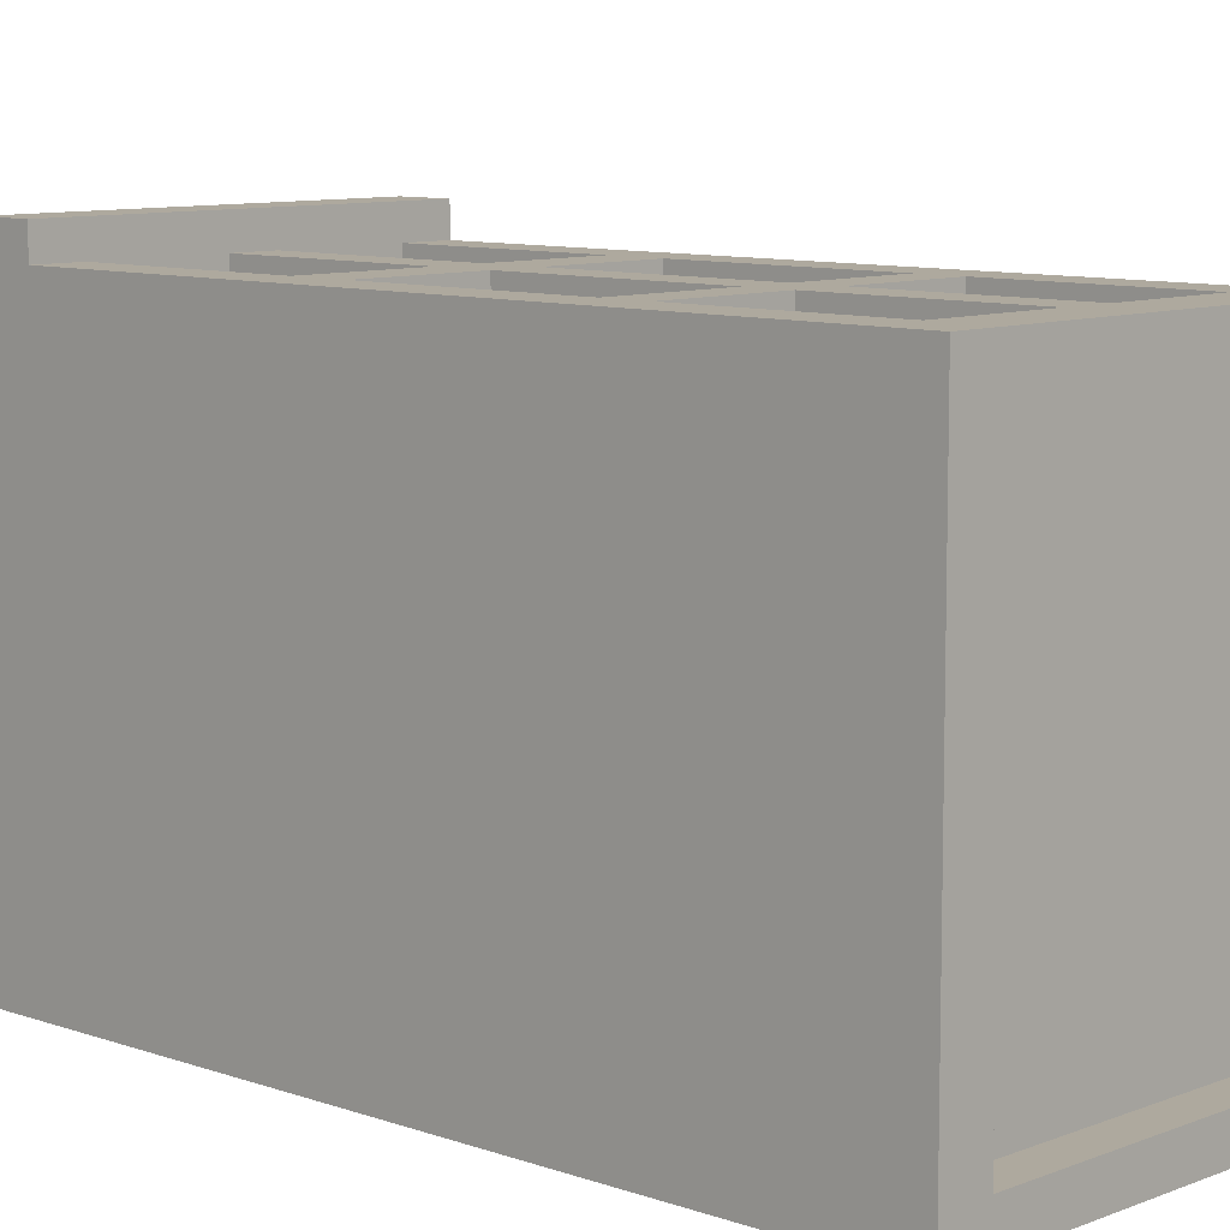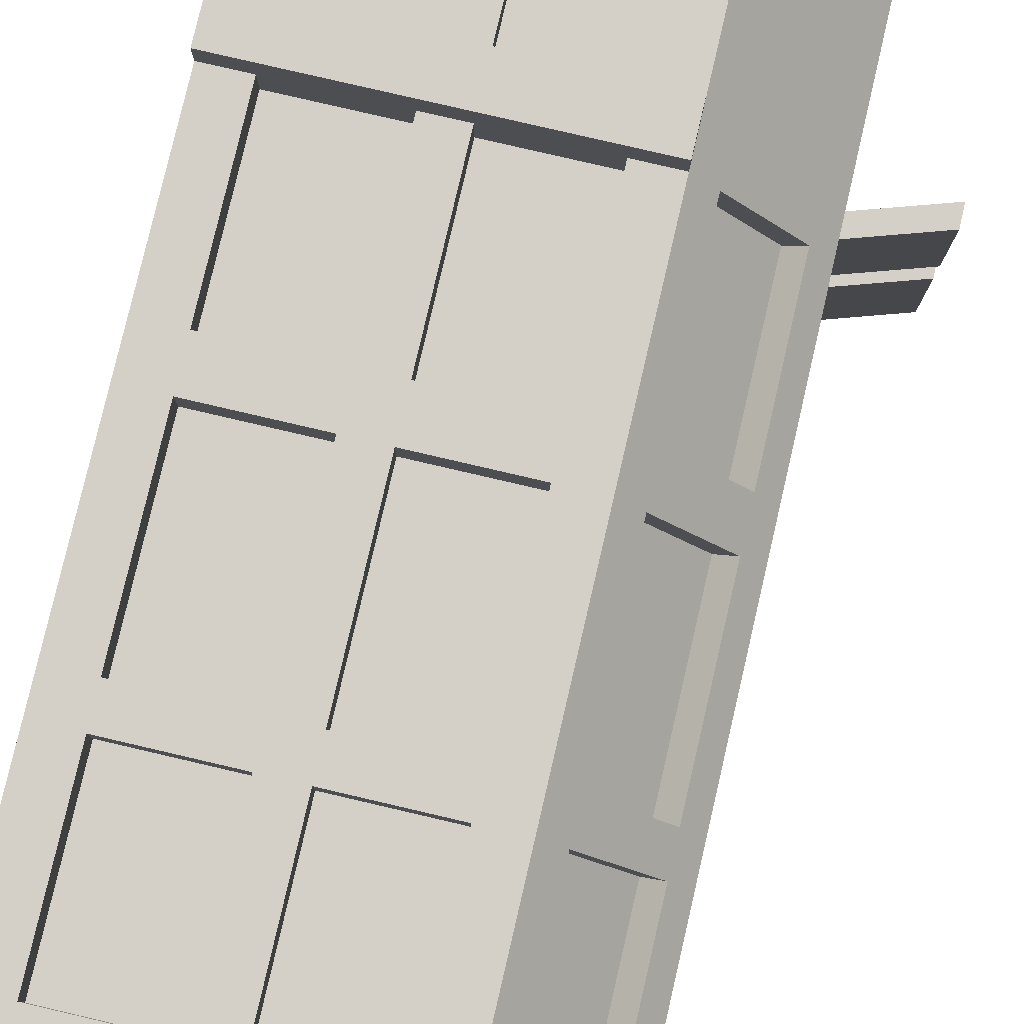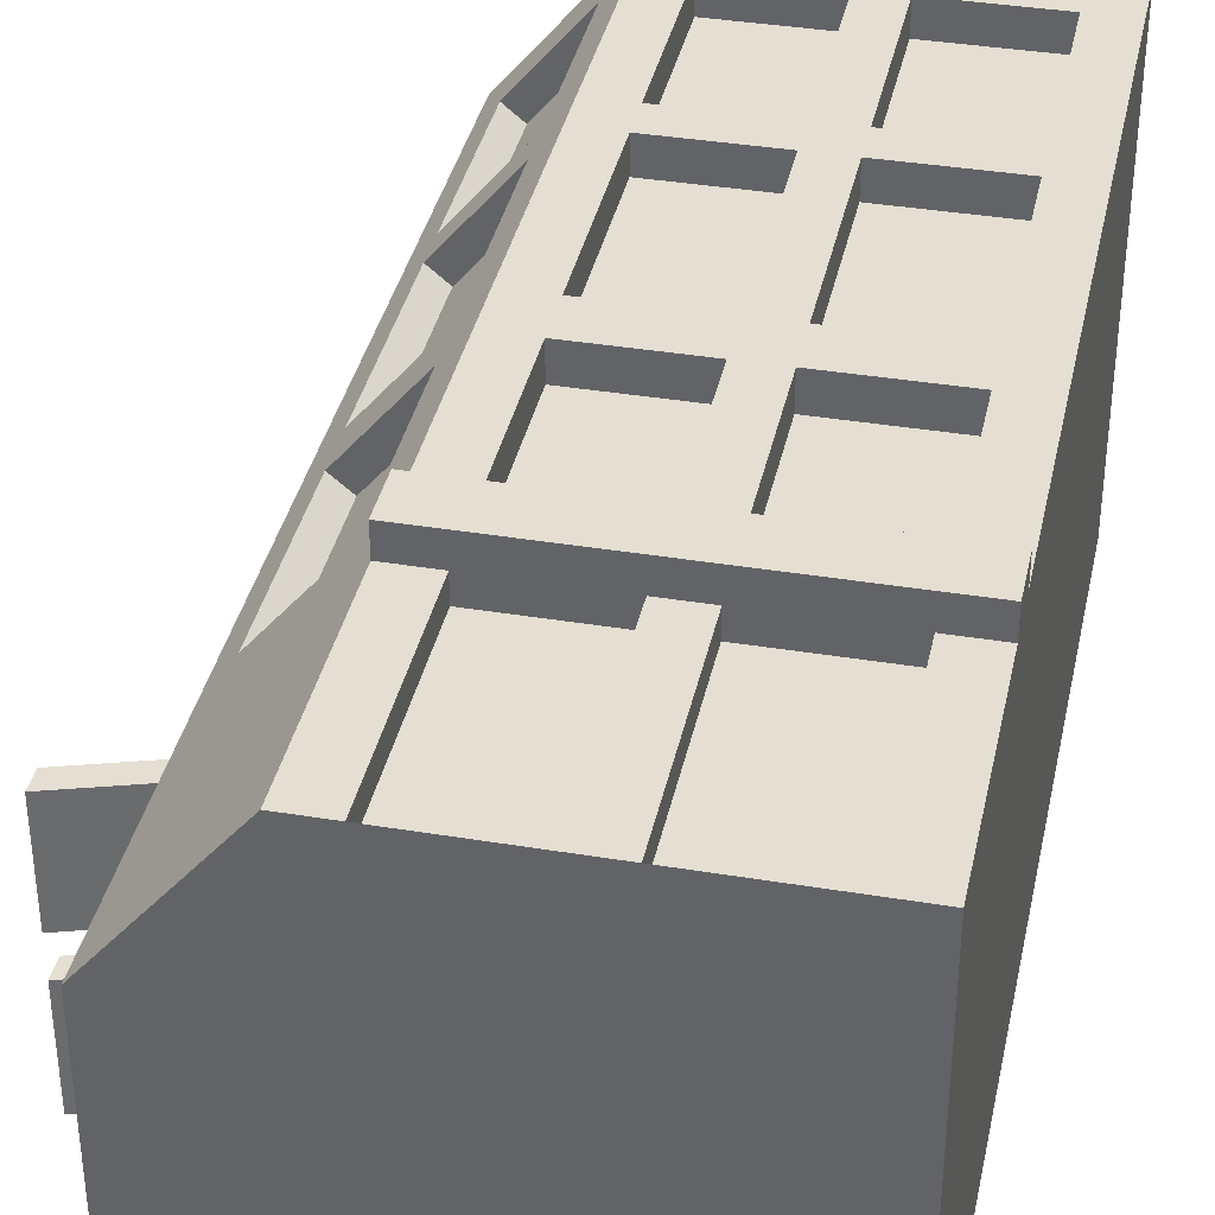
<metadata>
{"format":"obj","ext":"obj","renderer":"f3d","projection":"perspective","resolution":1024,"background":"white","views":[{"elev":9.0,"azim":133.5,"up":"+Z"},{"elev":79.9,"azim":-166.9,"up":"+Z"},{"elev":37.2,"azim":12.0,"up":"+Z"}]}
</metadata>
<code>
o budynek_bok1
v 1.789 -0.007308 1.97
v 1.789 8.386 -2.105
v -1.903 -0.007308 -2.105
v -1.903 8.386 -2.105
v 2.171 -0.007308 1.97
v 2.171 8.386 1.97
v 2.171 -0.007308 -2.105
v 2.171 8.386 -2.105
v -0.8864 -0.007308 -2.105
v -0.8864 8.386 -2.105
v -0.8864 -0.007308 1.97
v -0.8864 8.386 1.97
v -1.903 -0.007308 0.7422
v -1.903 8.386 0.7422
v 2.171 -0.007308 0.7422
v 2.171 8.386 0.7422
v -0.8864 -0.007308 0.7422
v 1.789 -0.007308 -2.105
v 1.789 8.386 1.97
v 1.789 8.386 0.7422
v 1.789 -0.007308 0.7422
v -0.5075 -0.007308 1.97
v -0.5075 8.386 -2.105
v -0.5075 -0.007308 -2.105
v -0.5075 8.386 1.97
v -0.5075 -0.007308 0.7422
v 0.4393 -0.007308 1.97
v 0.4393 8.386 -2.105
v 0.4393 -0.007308 -2.105
v 0.4393 8.386 1.97
v 0.4393 -0.007308 0.7422
v 0.7955 -0.007308 1.97
v 0.7955 8.386 -2.105
v 0.7955 -0.007308 -2.105
v 0.7955 8.386 1.97
v 0.7955 -0.007308 0.7422
v -1.721 8.386 0.9625
v -1.903 8.386 -1.807
v 2.171 -0.007308 -1.807
v -1.903 -0.007308 -1.807
v 2.171 8.386 -1.807
v -0.8864 8.386 -1.807
v -0.8864 -0.007308 -1.807
v 1.789 -0.007308 -1.807
v 1.789 8.386 -1.807
v -0.5075 8.386 -1.807
v -0.5075 -0.007308 -1.807
v 0.4393 8.386 -1.807
v 0.4393 -0.007308 -1.807
v 0.7955 8.386 -1.807
v 0.7955 -0.007308 -1.807
v -1.903 -0.007308 0.442
v 2.171 8.386 0.442
v -0.8864 -0.007308 0.442
v 1.789 -0.007308 0.442
v 1.789 8.386 0.442
v -0.5075 -0.007308 0.442
v 0.4393 -0.007308 0.442
v 0.7955 -0.007308 0.442
v -1.903 8.386 0.442
v 2.171 -0.007308 0.442
v -1.903 8.386 -0.835
v 2.171 -0.007308 -0.835
v -1.903 -0.007308 -0.835
v 2.171 8.386 -0.835
v -0.8864 -0.007308 -0.835
v 1.789 -0.007308 -0.835
v 1.789 8.386 -0.835
v -0.5075 -0.007308 -0.835
v 0.4393 -0.007308 -0.835
v 0.7955 -0.007308 -0.835
v -1.903 -0.007308 -0.504
v 2.171 8.386 -0.5041
v -0.8864 -0.007308 -0.504
v 1.789 -0.007308 -0.504
v 1.789 8.386 -0.5041
v -0.5075 -0.007308 -0.504
v 0.4393 -0.007308 -0.504
v 0.7955 -0.007308 -0.504
v -1.903 8.386 -0.5041
v 2.171 -0.007308 -0.504
v -1.903 1.843 -2.105
v 2.171 1.843 -2.105
v 2.171 1.843 1.97
v -0.8864 1.843 1.97
v -0.8864 1.843 -2.105
v 2.171 1.843 0.7422
v 1.789 1.843 1.97
v 1.789 1.843 -2.105
v -0.5075 1.843 -2.105
v -0.5075 1.843 1.97
v 0.4393 1.843 1.97
v 0.4393 1.843 -2.105
v 0.7955 1.843 1.97
v 0.7955 1.843 -2.105
v 2.171 1.843 -1.807
v -1.903 1.843 -1.807
v -1.903 1.843 0.442
v 2.171 1.843 0.442
v 2.171 1.843 -0.835
v -1.903 1.843 -0.835
v -1.903 1.843 -0.504
v 2.171 1.843 -0.504
v -1.721 7.935 0.9625
v -1.903 7.935 -2.105
v 2.171 7.935 -2.105
v 2.171 7.935 1.97
v -0.8864 7.935 1.97
v -0.8864 7.935 -2.105
v 2.171 7.935 0.7422
v -1.903 7.935 0.7422
v 1.789 7.935 1.97
v 1.789 7.935 -2.105
v -0.5075 7.935 -2.105
v -0.5075 7.935 1.97
v 0.4393 7.935 1.97
v 0.4393 7.935 -2.105
v 0.7955 7.935 1.97
v 0.7955 7.935 -2.105
v 2.171 7.935 -1.807
v -1.903 7.935 -1.807
v -1.903 7.935 0.442
v 2.171 7.935 0.442
v 2.171 7.935 -0.835
v -1.903 7.935 -0.835
v -1.903 7.935 -0.5041
v 2.171 7.935 -0.5041
v -1.903 2.262 -2.105
v 2.171 2.262 -2.105
v 2.171 2.262 1.97
v -0.8864 2.262 1.97
v -0.8864 2.262 -2.105
v 2.171 2.262 0.7422
v -1.903 2.262 0.7422
v 1.789 2.262 1.97
v 1.789 2.262 -2.105
v -0.5075 2.262 -2.105
v -0.5075 2.262 1.97
v 0.4393 2.262 1.97
v 0.4393 2.262 -2.105
v 0.7955 2.262 1.97
v 0.7955 2.262 -2.105
v 2.171 2.262 -1.807
v -1.903 2.262 -1.807
v -1.903 2.262 0.442
v 2.171 2.262 0.442
v 2.171 2.262 -0.835
v -1.903 2.262 -0.835
v -1.903 2.262 -0.504
v 2.171 2.262 -0.504
v -1.721 2.262 0.9625
v -1.721 3.883 0.9625
v -1.903 3.883 -2.105
v 2.171 3.883 -2.105
v 2.171 3.883 1.97
v -0.8864 3.883 1.97
v -0.8864 3.883 -2.105
v 2.171 3.883 0.7422
v -1.903 3.883 0.7422
v 1.789 3.883 1.97
v 1.789 3.883 -2.105
v -0.5075 3.883 -2.105
v -0.5075 3.883 1.97
v 0.4393 3.883 1.97
v 0.4393 3.883 -2.105
v 0.7955 3.883 1.97
v 0.7955 3.883 -2.105
v 2.171 3.883 -1.807
v -1.903 3.883 -1.807
v -1.903 3.883 0.442
v 2.171 3.883 0.442
v 2.171 3.883 -0.835
v -1.903 3.883 -0.835
v -1.903 3.883 -0.504
v 2.171 3.883 -0.504
v -1.721 6.355 0.9625
v -1.903 6.355 -2.105
v 2.171 6.355 -2.105
v 2.171 6.355 1.97
v -0.8864 6.355 1.97
v -0.8864 6.355 -2.105
v 2.171 6.355 0.7422
v -1.903 6.355 0.7422
v 1.789 6.355 1.97
v 1.789 6.355 -2.105
v -0.5075 6.355 -2.105
v -0.5075 6.355 1.97
v 0.4393 6.355 1.97
v 0.4393 6.355 -2.105
v 0.7955 6.355 1.97
v 0.7955 6.355 -2.105
v 2.171 6.355 -1.807
v -1.903 6.355 -1.807
v -1.903 6.355 0.442
v 2.171 6.355 0.442
v 2.171 6.355 -0.835
v -1.903 6.355 -0.835
v -1.903 6.355 -0.5041
v 2.171 6.355 -0.5041
v -1.903 6.018 -2.105
v 2.171 6.018 -2.105
v 2.171 6.018 1.97
v -0.8864 6.018 1.97
v -0.8864 6.018 -2.105
v 2.171 6.018 0.7422
v -1.903 6.018 0.7422
v 1.789 6.018 1.97
v 1.789 6.018 -2.105
v -0.5075 6.018 -2.105
v -0.5075 6.018 1.97
v 0.4393 6.018 1.97
v 0.4393 6.018 -2.105
v 0.7955 6.018 1.97
v 0.7955 6.018 -2.105
v 2.171 6.018 -1.807
v -1.903 6.018 -1.807
v -1.903 6.018 0.442
v 2.171 6.018 0.442
v 2.171 6.018 -0.835
v -1.903 6.018 -0.835
v -1.903 6.018 -0.5041
v 2.171 6.018 -0.5041
v -1.721 6.018 0.9625
v -1.903 4.3 -2.105
v 2.171 4.3 -2.105
v 2.171 4.3 1.97
v -0.8864 4.3 1.97
v -0.8864 4.3 -2.105
v 2.171 4.3 0.7422
v -1.903 4.3 0.7422
v 1.789 4.3 1.97
v 1.789 4.3 -2.105
v -0.5075 4.3 -2.105
v -0.5075 4.3 1.97
v 0.4393 4.3 1.97
v 0.4393 4.3 -2.105
v 0.7955 4.3 1.97
v 0.7955 4.3 -2.105
v 2.171 4.3 -1.807
v -1.903 4.3 -1.807
v -1.903 4.3 0.442
v 2.171 4.3 0.442
v 2.171 4.3 -0.835
v -1.903 4.3 -0.835
v -1.903 4.3 -0.5041
v 2.171 4.3 -0.5041
v -1.721 4.3 0.9625
v -1.903 2.035 -2.105
v 2.171 2.035 -2.105
v 2.171 2.035 1.97
v -0.8864 2.035 -2.105
v 2.171 2.035 0.7422
v -1.903 2.035 0.7422
v 1.789 2.035 -2.105
v -0.5075 2.035 -2.105
v 0.4393 2.035 -2.105
v 0.7955 2.035 -2.105
v 2.171 2.035 -1.807
v -1.903 2.035 -1.807
v -1.903 2.035 0.442
v 2.171 2.035 0.442
v 2.171 2.035 -0.835
v -1.903 2.035 -0.835
v -1.903 2.035 -0.504
v 2.171 2.035 -0.504
v -1.094 3.883 1.719
v -1.094 2.262 1.719
v -1.093 6.018 1.72
v -1.094 4.3 1.719
v -1.093 8.386 1.721
v -1.093 6.355 1.72
v -1.093 7.935 1.721
v 1.789 7.935 1.683
v 0.7955 7.935 1.683
v 0.4393 7.935 1.683
v -0.5075 7.935 1.683
v 1.789 3.883 1.683
v 1.789 2.262 1.683
v -0.5075 3.883 1.683
v -0.5075 2.262 1.683
v 0.4393 3.883 1.683
v 0.4393 2.262 1.683
v 0.7955 3.883 1.683
v 0.7955 2.262 1.683
v 1.789 6.355 1.683
v -0.5075 6.355 1.683
v 0.4393 6.355 1.683
v 0.7955 6.355 1.683
v 1.789 6.018 1.683
v 0.7955 6.018 1.683
v 0.4393 6.018 1.683
v -0.5075 6.018 1.683
v 1.789 4.3 1.683
v -0.5075 4.3 1.683
v 0.4393 4.3 1.683
v 0.7955 4.3 1.683
v -1.617 7.935 0.442
v -1.617 7.935 -0.5041
v -1.617 7.935 -0.835
v -1.617 7.935 -1.807
v -1.617 3.883 -1.807
v -1.617 2.262 -1.807
v -1.617 3.883 0.442
v -1.617 2.262 0.442
v -1.617 3.883 -0.835
v -1.617 2.262 -0.835
v -1.617 3.883 -0.504
v -1.617 2.262 -0.504
v -1.617 6.355 -1.807
v -1.617 6.355 0.442
v -1.617 6.355 -0.835
v -1.617 6.355 -0.5041
v -1.617 6.018 0.442
v -1.617 6.018 -0.5041
v -1.617 6.018 -0.835
v -1.617 6.018 -1.807
v -1.617 4.3 -1.807
v -1.617 4.3 0.442
v -1.617 4.3 -0.835
v -1.617 4.3 -0.5041
v -1.551 6.355 0.8223
v -1.551 7.935 0.8223
v -0.9235 7.935 1.58
v -0.9252 2.262 1.578
v -1.551 2.262 0.8223
v -1.551 3.883 0.8223
v -0.9247 3.883 1.579
v -0.924 6.355 1.58
v -1.551 4.3 0.8223
v -1.551 6.018 0.8223
v -0.9241 6.018 1.58
v -0.9246 4.3 1.579
v -1.575 1.843 -1.807
v -1.575 -0.007308 -1.807
v -1.575 -0.007308 -0.504
v -1.575 -0.007308 0.442
v -1.575 1.843 0.442
v -1.575 -0.007308 -0.835
v -1.575 1.843 -0.835
v -1.575 1.843 -0.504
v 0.7955 -0.007308 1.76
v 1.789 -0.007308 1.76
v 1.789 1.843 1.76
v -0.5075 1.843 1.76
v -0.5075 -0.007308 1.76
v 0.4393 -0.007308 1.76
v 0.4393 1.843 1.76
v 0.7955 1.843 1.76
v -2.662 1.79 -1.807
v -2.662 1.598 -1.807
v -2.662 1.79 0.442
v -2.662 1.598 0.442
v -2.662 1.79 -0.835
v -2.662 1.598 -0.835
v -2.662 1.79 -0.504
v -2.662 1.598 -0.504
v -1.64 8.386 -0.5041
v -1.651 8.386 0.7012
v 0.4393 8.386 1.658
v -0.8191 8.386 1.677
v -1.627 8.386 -1.807
v -1.637 8.386 -0.835
v 0.7955 8.386 1.653
v -1.625 8.386 -2.105
v 1.789 8.386 1.639
v -0.5075 8.386 1.671
v 2.171 8.386 1.633
v -1.648 8.386 0.442
v -1.651 8.082 0.7012
v 1.789 8.082 0.7422
v 1.789 8.082 0.442
v 0.7955 8.082 -1.807
v 1.789 8.082 -1.807
v 0.4393 8.082 -1.807
v -0.5075 8.082 -1.807
v -1.627 8.082 -1.807
v -0.8864 8.082 -1.807
v 1.789 8.082 -0.5041
v -1.648 8.082 0.442
v 1.789 8.082 -0.835
v -1.637 8.082 -0.835
v -1.64 8.082 -0.5041
v 0.4393 8.082 1.658
v -0.8191 8.082 1.677
v 0.7955 8.082 1.653
v 1.789 8.082 1.639
v -0.5075 8.082 1.671
v 2.171 2.035 2.209
v 2.171 1.843 2.209
v -0.8864 2.262 2.209
v -0.8864 1.843 2.209
v 1.789 1.843 2.209
v 0.7955 1.843 2.209
v 0.4393 1.843 2.209
v -0.5075 1.843 2.209
v -0.5075 2.262 2.209
v 2.171 2.262 2.209
v 1.789 2.262 2.209
v 0.4393 2.262 2.209
v 0.7955 2.262 2.209
v -0.8508 8.082 0.7108
v -0.8596 8.082 0.442
v -0.8906 8.082 -0.5041
v -0.9015 8.082 -0.835
v -0.5051 8.082 -0.835
v -0.5042 8.082 -0.5041
v -0.5018 8.082 0.442
v -0.5011 8.082 0.7149
v -0.4996 8.082 1.316
v 0.4713 8.082 0.7265
v 0.4811 8.082 0.442
v 0.5003 8.082 -0.5041
v 0.4848 8.082 -0.835
v 0.8502 8.082 -0.835
v 0.8522 8.082 -0.5041
v 0.8273 8.082 0.442
v 0.8197 8.082 0.7306
v -1.619 -0.007308 1.086
v -1.38 -0.007308 1.373
v -1.709 1.999 0.9768
v -1.141 1.891 1.662
f 105 121 38 4
f 2 8 106 113
f 6 107 110 16 367
f 21 36 59 55
f 21 15 5 1
f 108 115 25 12
f 105 4 364 10 109
f 54 17 13 52
f 15 21 55 61
f 16 110 123 53
f 104 272 270 37
f 16 53 56 20
f 6 19 112 107
f 367 16 20 365
f 36 21 1 32
f 119 33 2 113
f 10 23 114 109
f 17 26 22 11
f 25 115 116 30
f 26 17 54 57
f 361 376 377 42
f 30 116 118 35
f 56 371 370 20
f 23 28 117 114
f 26 31 27 22
f 31 26 57 58
f 378 76 68 380
f 19 35 118 112
f 373 45 50 372
f 117 28 33 119
f 27 31 36 32
f 36 31 58 59
f 111 104 37 14
f 49 29 34 51
f 45 2 33 50
f 24 29 49 47
f 50 33 28 48
f 43 9 24 47
f 46 48 28 23
f 41 8 2 45
f 41 120 106 8
f 44 18 7 39
f 10 364 361 42
f 46 23 10 42
f 9 43 40 3
f 34 18 44 51
f 125 62 38 121
f 14 60 122 111
f 59 58 78 79
f 360 384 369 358
f 78 58 57 77
f 358 369 379 368
f 74 77 57 54
f 385 383 359 363
f 56 53 73 76
f 127 73 53 123
f 75 81 61 55
f 46 375 374 48
f 363 365 386 385
f 52 72 74 54
f 59 79 75 55
f 51 44 67 71
f 64 40 43 66
f 373 380 68 45
f 76 378 371 56
f 67 44 39 63
f 65 124 120 41
f 65 41 45 68
f 361 362 381 376
f 66 43 47 69
f 370 386 365 20
f 70 69 47 49
f 379 382 357 368
f 51 71 70 49
f 62 125 126 80
f 80 126 122 60
f 75 79 71 67
f 74 72 64 66
f 372 50 48 374
f 383 387 366 359
f 63 81 75 67
f 124 65 73 127
f 65 68 76 73
f 377 375 46 42
f 77 74 66 69
f 366 387 384 360
f 69 70 78 77
f 357 382 381 362
f 71 79 78 70
f 81 63 100 103
f 98 102 340 337
f 102 101 64 72
f 100 63 39 96
f 81 103 99 61
f 98 337 336 52
f 83 96 39 7
f 95 34 29 93
f 90 93 29 24
f 92 27 32 94
f 347 92 91 344
f 90 24 9 86
f 89 18 34 95
f 88 1 5 84
f 15 61 99 87
f 9 3 82 86
f 22 91 85 11
f 15 87 84 5
f 18 89 83 7
f 82 3 40 97
f 127 199 196 124
f 198 312 298 126
f 198 126 125 197
f 192 120 124 196
f 199 127 123 195
f 183 111 122 194
f 298 297 122 126
f 178 106 120 192
f 104 111 183 176
f 119 191 189 117
f 277 160 166 283
f 186 114 117 189
f 116 188 190 118
f 187 286 276 115
f 109 114 186 181
f 119 113 185 191
f 179 107 112 184
f 331 268 223 330
f 195 123 110 182
f 177 105 109 181
f 180 187 115 108
f 110 107 179 182
f 113 106 178 185
f 193 121 105 177
f 128 248 259 144
f 136 129 249 254
f 133 130 250 252
f 128 132 251 248
f 146 133 252 261
f 142 136 254 257
f 132 137 255 251
f 138 131 390 396
f 140 256 255 137
f 256 140 142 257
f 249 129 143 258
f 148 144 259 263
f 145 260 253 134
f 265 150 146 261
f 258 143 147 262
f 264 149 148 263
f 264 260 145 149
f 147 150 265 262
f 153 128 144 169
f 136 161 154 129
f 133 158 155 130
f 156 131 138 163
f 153 157 132 128
f 133 146 171 158
f 331 332 269 268
f 155 160 135 130
f 161 136 142 167
f 162 137 132 157
f 292 291 211 210
f 141 166 164 139
f 137 162 165 140
f 291 295 235 211
f 167 142 140 165
f 159 134 151 152
f 168 143 129 154
f 149 308 307 174
f 170 145 134 159
f 171 146 150 175
f 168 172 147 143
f 149 174 173 148
f 217 221 314 313
f 175 150 147 172
f 193 177 200 216
f 185 178 201 208
f 179 202 205 182
f 187 180 203 210
f 204 200 177 181
f 205 218 195 182
f 176 223 268 271
f 202 179 184 207
f 191 185 208 214
f 186 209 204 181
f 211 188 187 210
f 188 211 213 190
f 186 189 212 209
f 213 207 184 190
f 191 214 212 189
f 206 223 176 183
f 192 215 201 178
f 197 193 216 220
f 206 183 194 217
f 218 222 199 195
f 215 192 196 219
f 197 220 221 198
f 198 221 217 194
f 199 222 219 196
f 243 219 222 246
f 299 311 197 125
f 221 220 244 245
f 215 219 243 239
f 222 218 242 246
f 217 241 230 206
f 221 245 320 314
f 225 201 215 239
f 230 247 223 206
f 214 238 236 212
f 279 163 138 280
f 212 236 233 209
f 237 213 211 235
f 234 294 292 210
f 204 209 233 228
f 232 238 214 208
f 207 231 226 202
f 247 269 332 329
f 205 229 242 218
f 200 204 228 224
f 203 227 234 210
f 202 226 229 205
f 201 225 232 208
f 224 240 216 200
f 169 240 224 153
f 232 225 154 161
f 155 158 229 226
f 156 163 234 227
f 224 228 157 153
f 171 242 229 158
f 247 152 266 269
f 231 160 155 226
f 167 238 232 161
f 233 162 157 228
f 164 235 234 163
f 237 235 164 166
f 165 162 233 236
f 160 231 237 166
f 165 236 238 167
f 230 159 152 247
f 154 225 239 168
f 169 173 244 240
f 170 159 230 241
f 171 175 246 242
f 239 243 172 168
f 174 245 244 173
f 170 241 245 174
f 246 175 172 243
f 262 265 103 100
f 350 349 259 97
f 264 263 101 102
f 258 262 100 96
f 265 261 99 103
f 354 350 97 101
f 83 249 258 96
f 257 95 93 256
f 90 255 256 93
f 86 251 255 90
f 95 257 254 89
f 99 261 252 87
f 82 248 251 86
f 87 252 250 84
f 254 249 83 89
f 82 97 259 248
f 274 288 285 273
f 131 156 266 267
f 272 271 180 108
f 227 269 266 156
f 108 12 270 272
f 227 203 268 269
f 203 180 271 268
f 276 286 287 275
f 281 279 280 282
f 278 277 283 284
f 296 293 289 290
f 292 294 295 291
f 282 139 164 281
f 116 115 276 275
f 235 295 294 234
f 287 286 187 188
f 280 138 139 282
f 275 287 188 116
f 290 213 237 296
f 283 166 141 284
f 288 274 118 190
f 289 293 231 207
f 296 237 231 293
f 278 135 160 277
f 190 184 285 288
f 141 135 278 284
f 290 289 207 213
f 285 184 112 273
f 164 163 279 281
f 273 112 118 274
f 310 297 298 312
f 311 299 300 309
f 305 301 302 306
f 303 307 308 304
f 314 320 318 313
f 319 315 316 317
f 305 173 169 301
f 316 216 240 317
f 320 245 241 318
f 169 144 302 301
f 198 194 310 312
f 145 304 308 149
f 217 313 318 241
f 193 309 300 121
f 170 303 304 145
f 297 310 194 122
f 244 319 317 240
f 220 216 316 315
f 197 311 309 193
f 302 144 148 306
f 300 299 125 121
f 244 220 315 319
f 148 173 305 306
f 307 303 170 174
f 323 322 321 328
f 327 326 325 324
f 331 330 329 332
f 328 271 272 323
f 325 151 267 324
f 176 321 322 104
f 327 324 267 266
f 272 104 322 323
f 266 152 326 327
f 176 271 328 321
f 151 325 326 152
f 329 330 223 247
f 335 336 337 340
f 333 334 338 339
f 97 40 334 333
f 97 333 339 101
f 102 72 335 340
f 338 64 101 339
f 418 13 17
f 343 348 341 342
f 344 345 346 347
f 92 347 346 27
f 348 343 88 94
f 94 32 341 348
f 344 91 22 345
f 88 343 342 1
f 355 356 352 351
f 353 349 350 354
f 264 102 356 355
f 355 351 260 264
f 352 98 260 351
f 259 349 353 263
f 98 352 356 102
f 263 353 354 101
f 368 60 14 358
f 19 6 367 365
f 360 12 25 366
f 80 60 368 357
f 62 362 361 38
f 363 359 30 35
f 360 270 12
f 270 360 358 37
f 37 358 14
f 62 80 357 362
f 366 25 30 359
f 364 4 38 361
f 363 35 19 365
f 376 381 404 377
f 85 391 390 131
f 396 399 139 138
f 250 388 389 84
f 395 91 92 394
f 98 52 13 253 260
f 151 134 253 420
f 393 400 399 394
f 395 396 390 391
f 394 399 396 395
f 392 398 400 393
f 392 389 388 397 398
f 250 130 397 388
f 389 392 88 84
f 139 399 400 141
f 392 393 94 88
f 400 398 135 141
f 391 85 91 395
f 94 393 394 92
f 135 398 397 130
f 382 403 404 381
f 379 402 403 382
f 369 401 402 379
f 369 384 401
f 409 387 383 410 408
f 410 411 407 408
f 407 411 412 406
f 406 412 413 405
f 405 413 374 375
f 377 404 405 375
f 405 404 403 406
f 406 403 402 407
f 407 402 401 408
f 384 387 409 408 401
f 386 370 417 385
f 370 371 416 417
f 371 378 415 416
f 415 378 380 414
f 414 380 373 372
f 372 374 413 414
f 414 413 412 415
f 415 412 411 416
f 411 410 417 416
f 410 383 385 417
f 17 11 419
f 85 131 267 421
f 151 420 421 267
f 419 418 17
f 13 418 420 253
f 418 419 421 420
f 421 419 11 85

</code>
